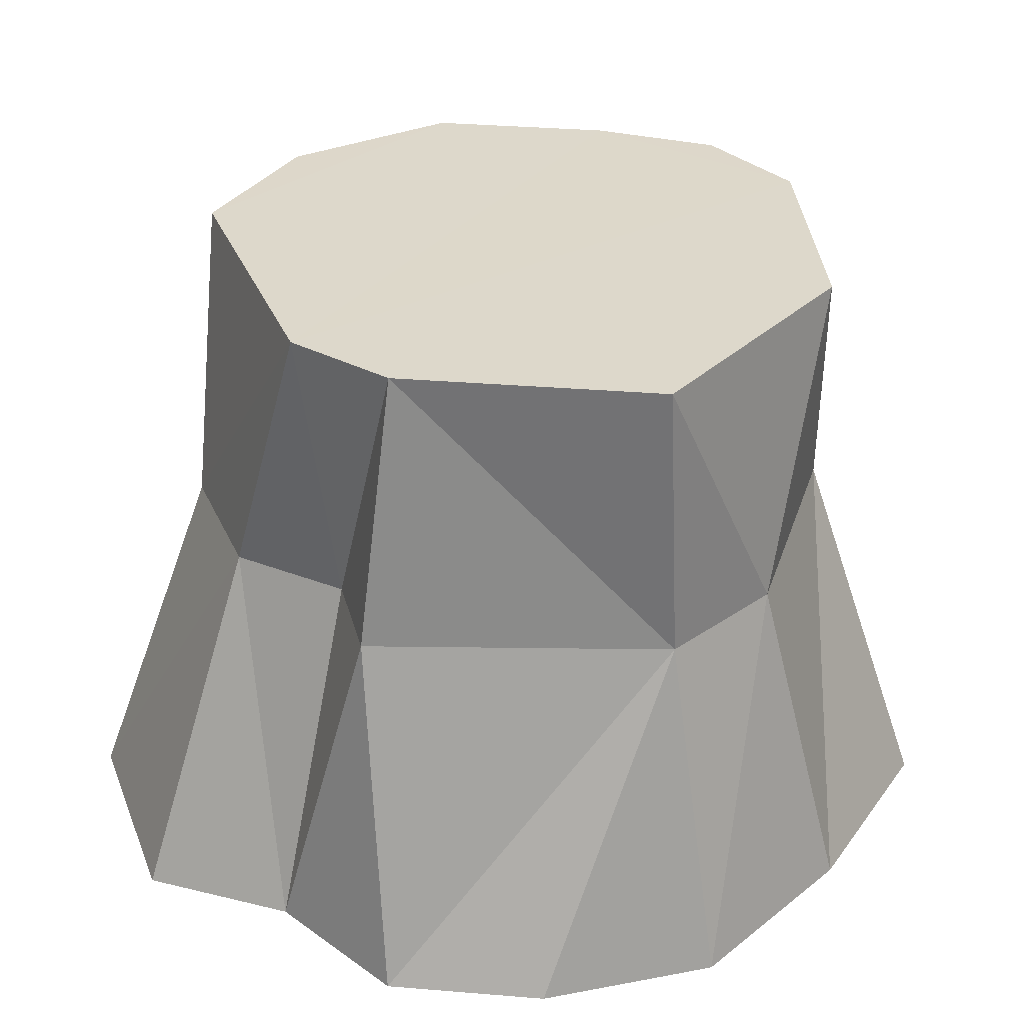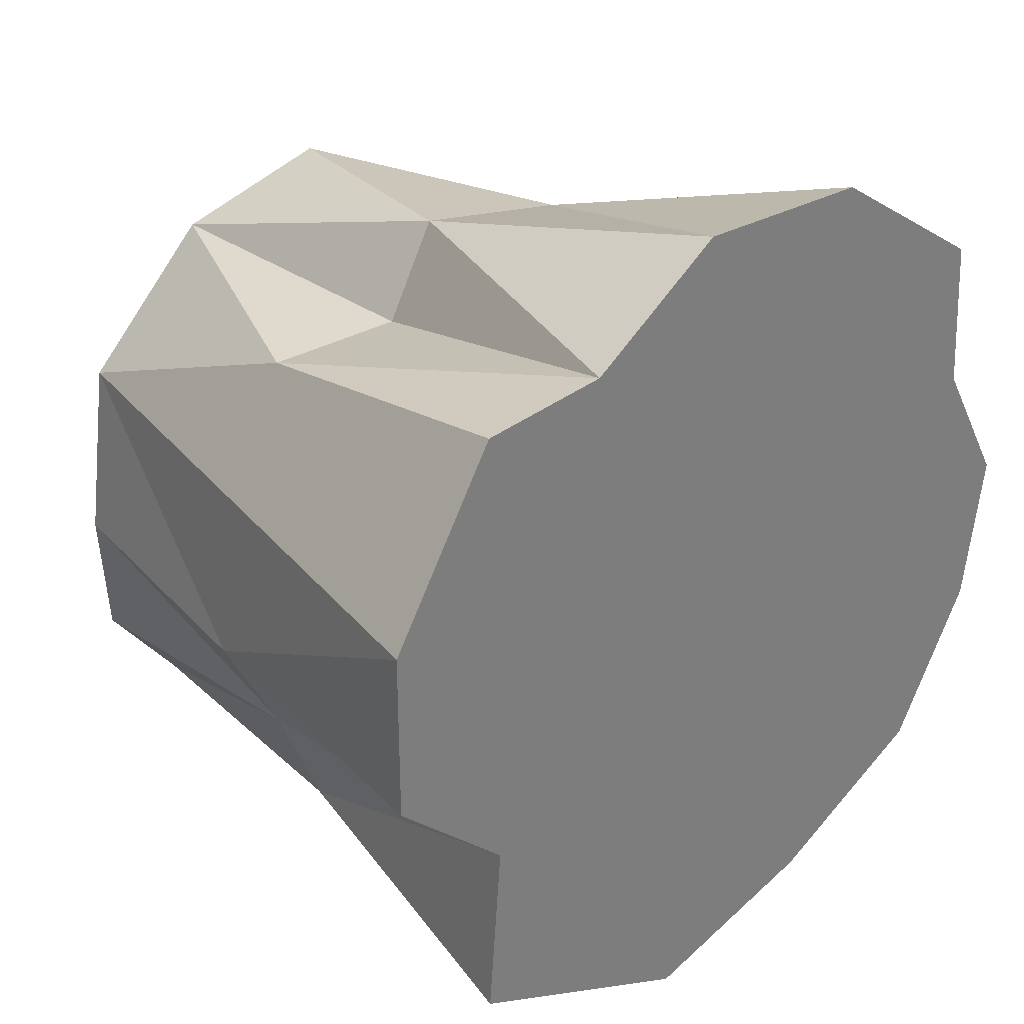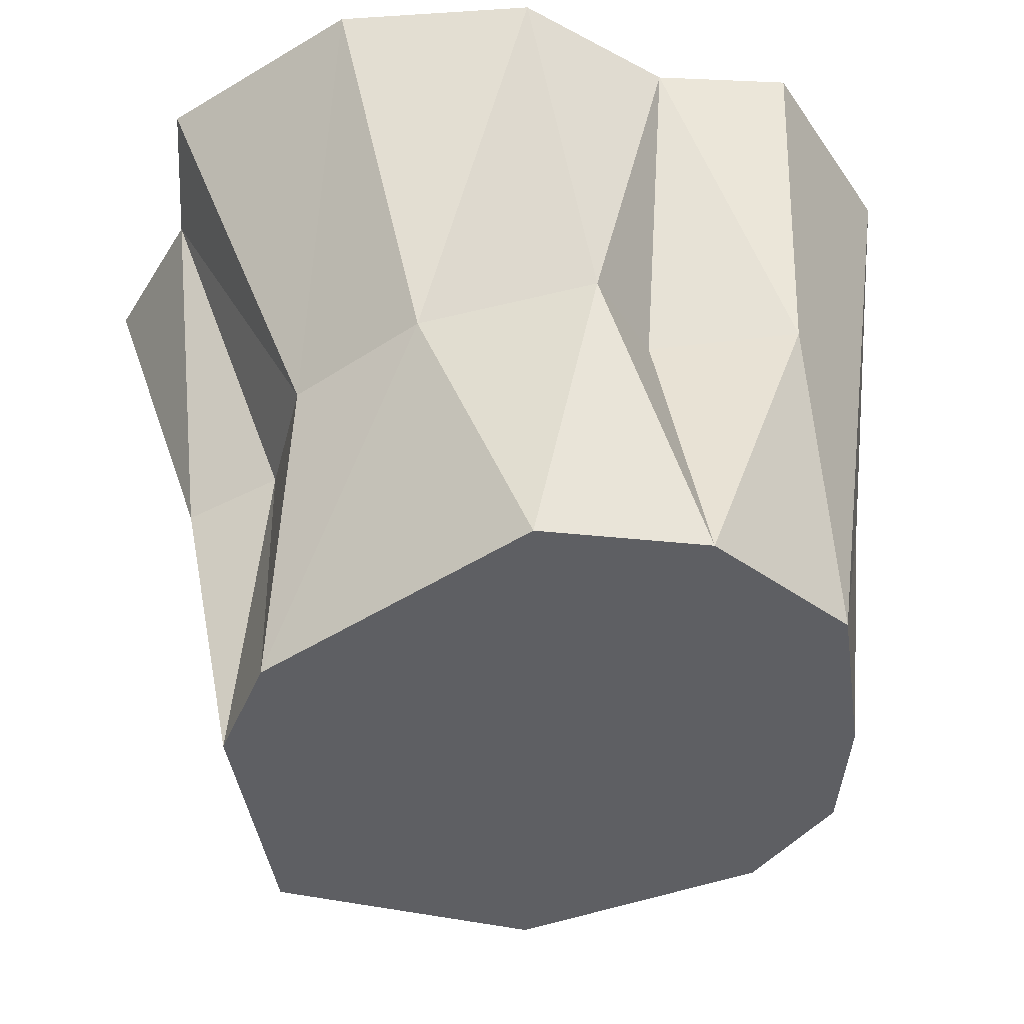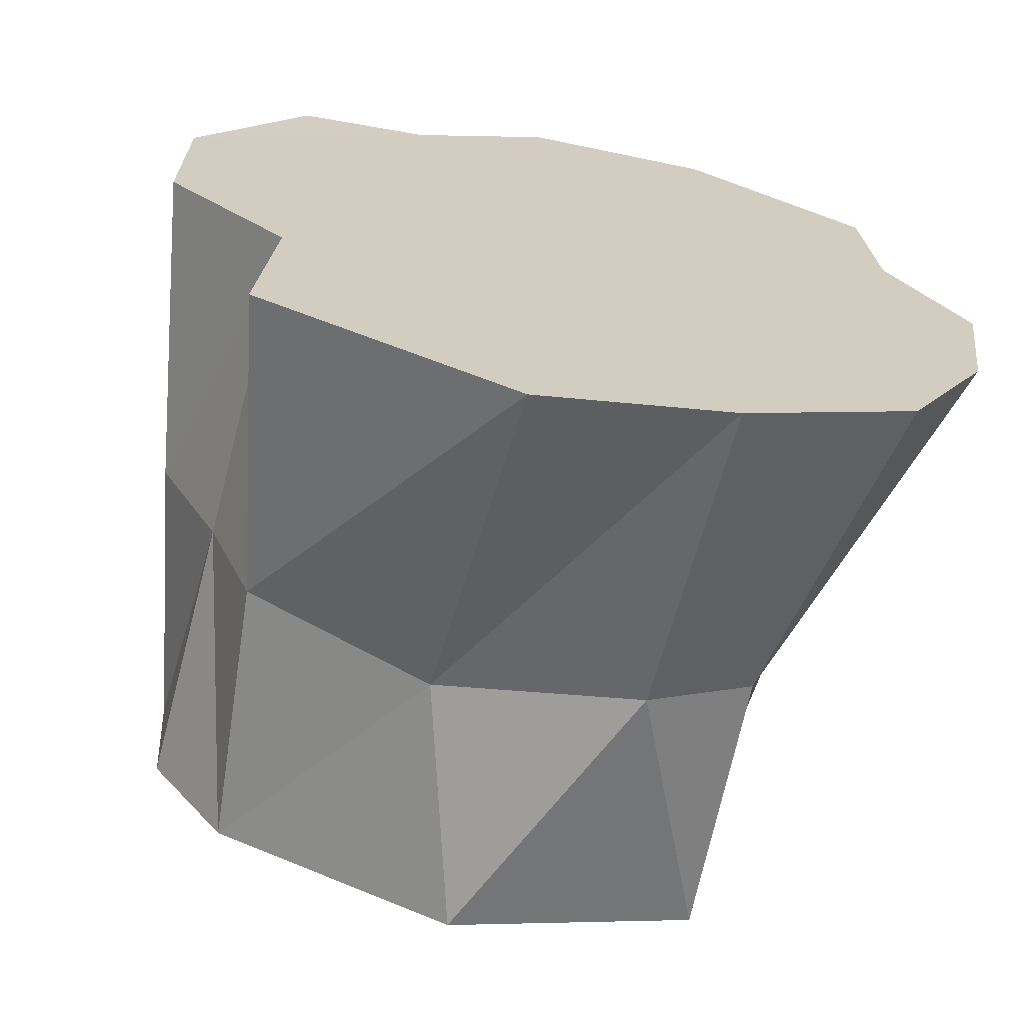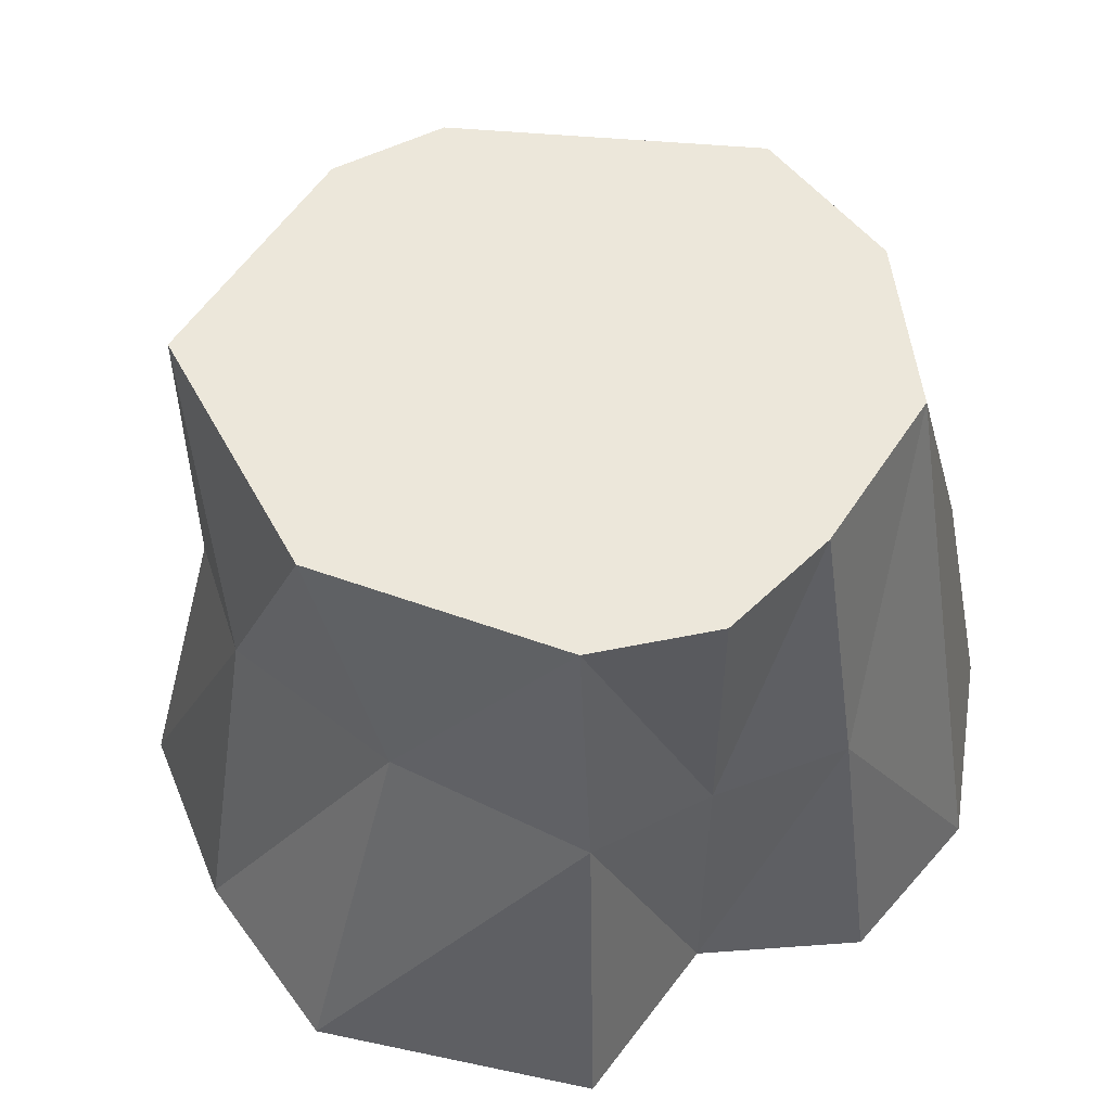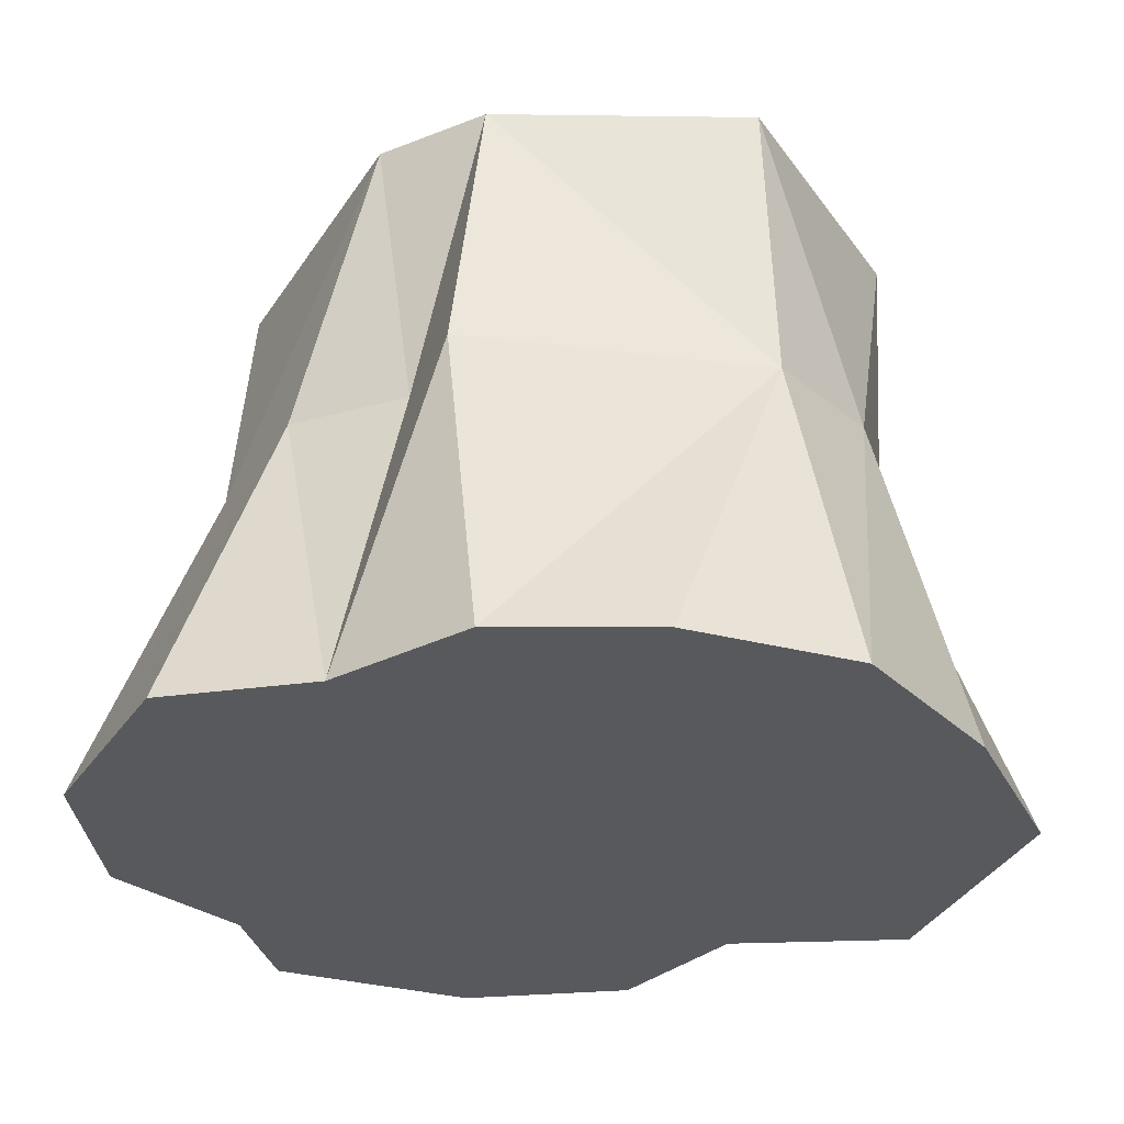
<metadata>
{"format":"obj","ext":"obj","renderer":"f3d","projection":"perspective","resolution":1024,"background":"white","views":[{"elev":31.1,"azim":-74.8,"up":"+Z"},{"elev":32.1,"azim":135.1,"up":"+Y"},{"elev":47.7,"azim":-4.5,"up":"+Y"},{"elev":-66.7,"azim":166.3,"up":"+Y"},{"elev":53.4,"azim":40.1,"up":"+Z"},{"elev":-31.7,"azim":-82.7,"up":"+Z"}]}
</metadata>
<code>
v -8.728 19.1 0.004593
v -8.747 18.89 0.7119
v -8.599 18.68 0.01042
v -8.718 18.68 0.7117
v -8.742 18.55 0.00399
v -8.728 18.53 0.7117
v -8.725 18.33 0.004746
v -9.026 18.18 -0.008901
v -8.82 18.41 0.7121
v -9.107 18.31 0.7117
v -9.255 18.24 -0.01918
v -9.462 18.35 -0.0285
v -9.411 18.44 0.7117
v -9.563 18.54 -0.03305
v -9.589 18.72 -0.03423
v -9.456 18.74 0.7117
v -9.498 18.88 -0.03012
v -9.486 19.06 -0.02956
v -9.403 18.87 0.7117
v -9.272 19.21 -0.01995
v -9.048 19.22 -0.009832
v -9.101 19.08 0.712
v -8.883 19.11 -0.002406
v -8.906 19.04 0.7117
v -8.762 19.03 0.3814
v -8.599 18.89 0.0105
v -8.658 18.68 0.3814
v -8.735 18.54 0.3814
v -8.791 18.4 0.3814
v -9.017 18.33 0.4142
v -9.264 18.34 0.3814
v -9.396 18.43 0.3748
v -9.493 18.77 0.3814
v -9.385 18.83 0.3814
v -9.349 18.97 0.3814
v -9.206 19.08 0.3814
v -9.001 19.12 0.3814
v -8.938 19.02 0.3814
f 2 26 25
f 2 27 26
f 4 28 27
f 28 9 29
f 9 30 29
f 10 31 30
f 13 32 31
f 32 16 33
f 16 34 33
f 19 35 34
f 19 36 35
f 36 22 37
f 9 4 19
f 37 24 38
f 24 25 38
f 5 11 17
f 23 25 1
f 37 23 21
f 36 21 20
f 35 20 18
f 17 35 18
f 33 17 15
f 32 15 14
f 32 14 12
f 31 12 11
f 30 11 8
f 29 8 7
f 5 29 7
f 27 5 3
f 25 26 1
f 2 4 27
f 4 6 28
f 28 6 9
f 9 10 30
f 10 13 31
f 13 16 32
f 16 19 34
f 19 22 36
f 4 2 19
f 19 2 22
f 19 16 9
f 13 10 9
f 13 9 16
f 24 22 2
f 6 4 9
f 37 22 24
f 24 2 25
f 23 1 26
f 26 3 5
f 5 7 8
f 11 12 14
f 14 15 17
f 17 18 20
f 20 21 23
f 23 26 5
f 5 8 11
f 11 14 17
f 17 20 23
f 23 5 17
f 23 38 25
f 37 38 23
f 36 37 21
f 35 36 20
f 17 34 35
f 33 34 17
f 32 33 15
f 31 32 12
f 30 31 11
f 29 30 8
f 5 28 29
f 27 28 5
f 26 27 3

</code>
